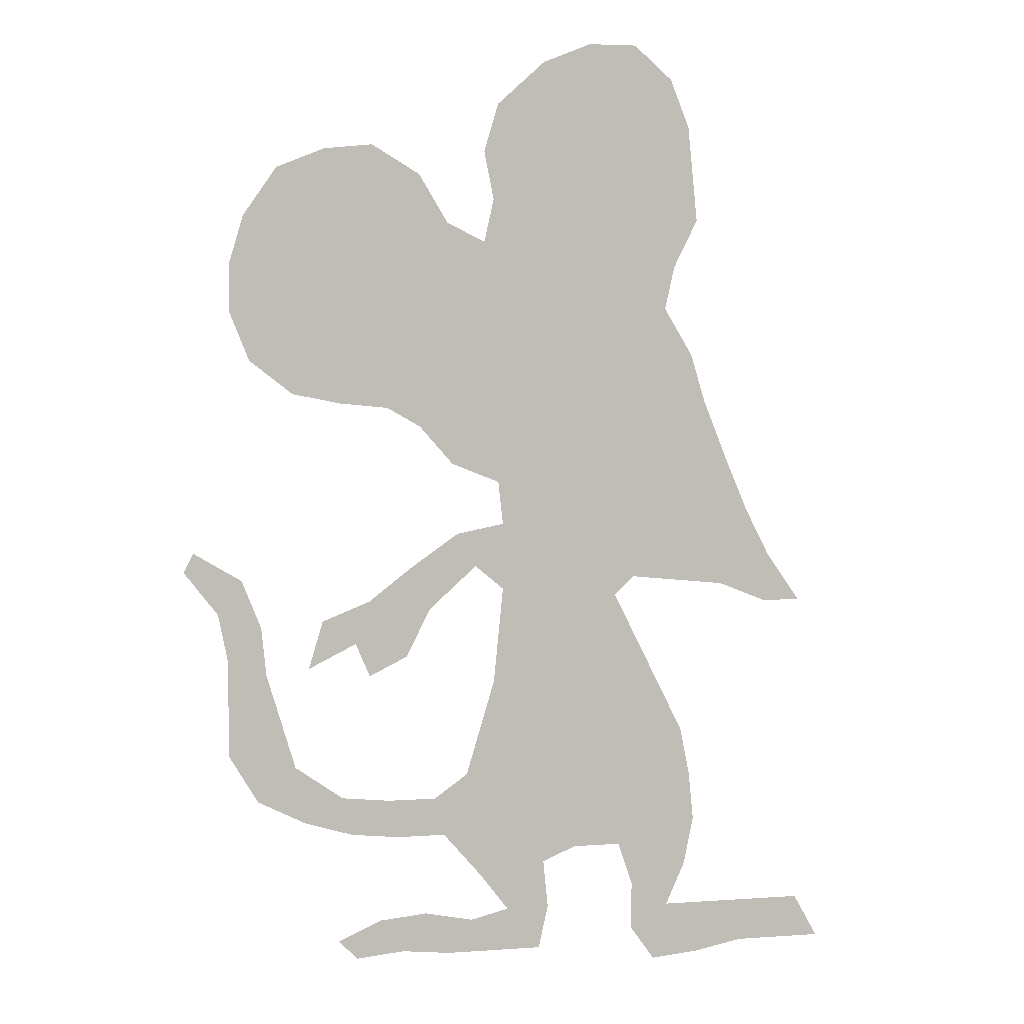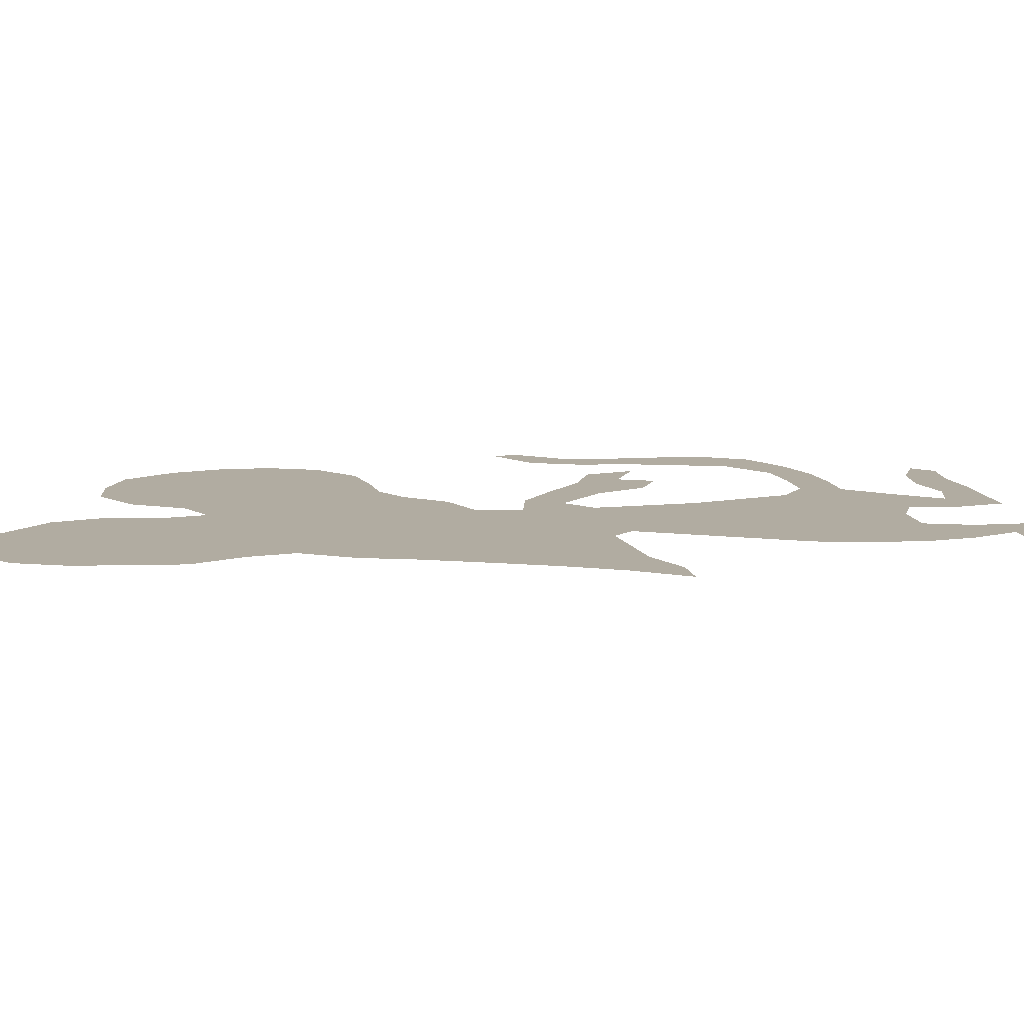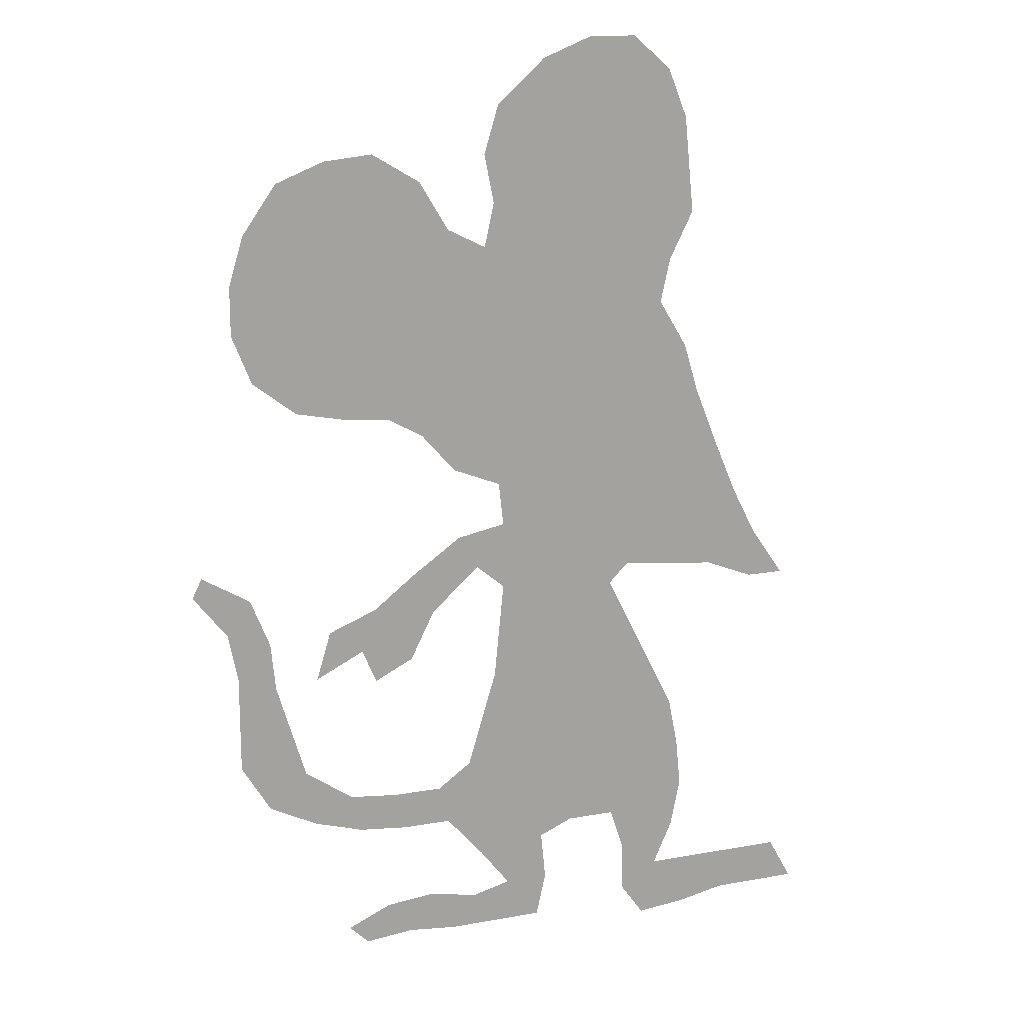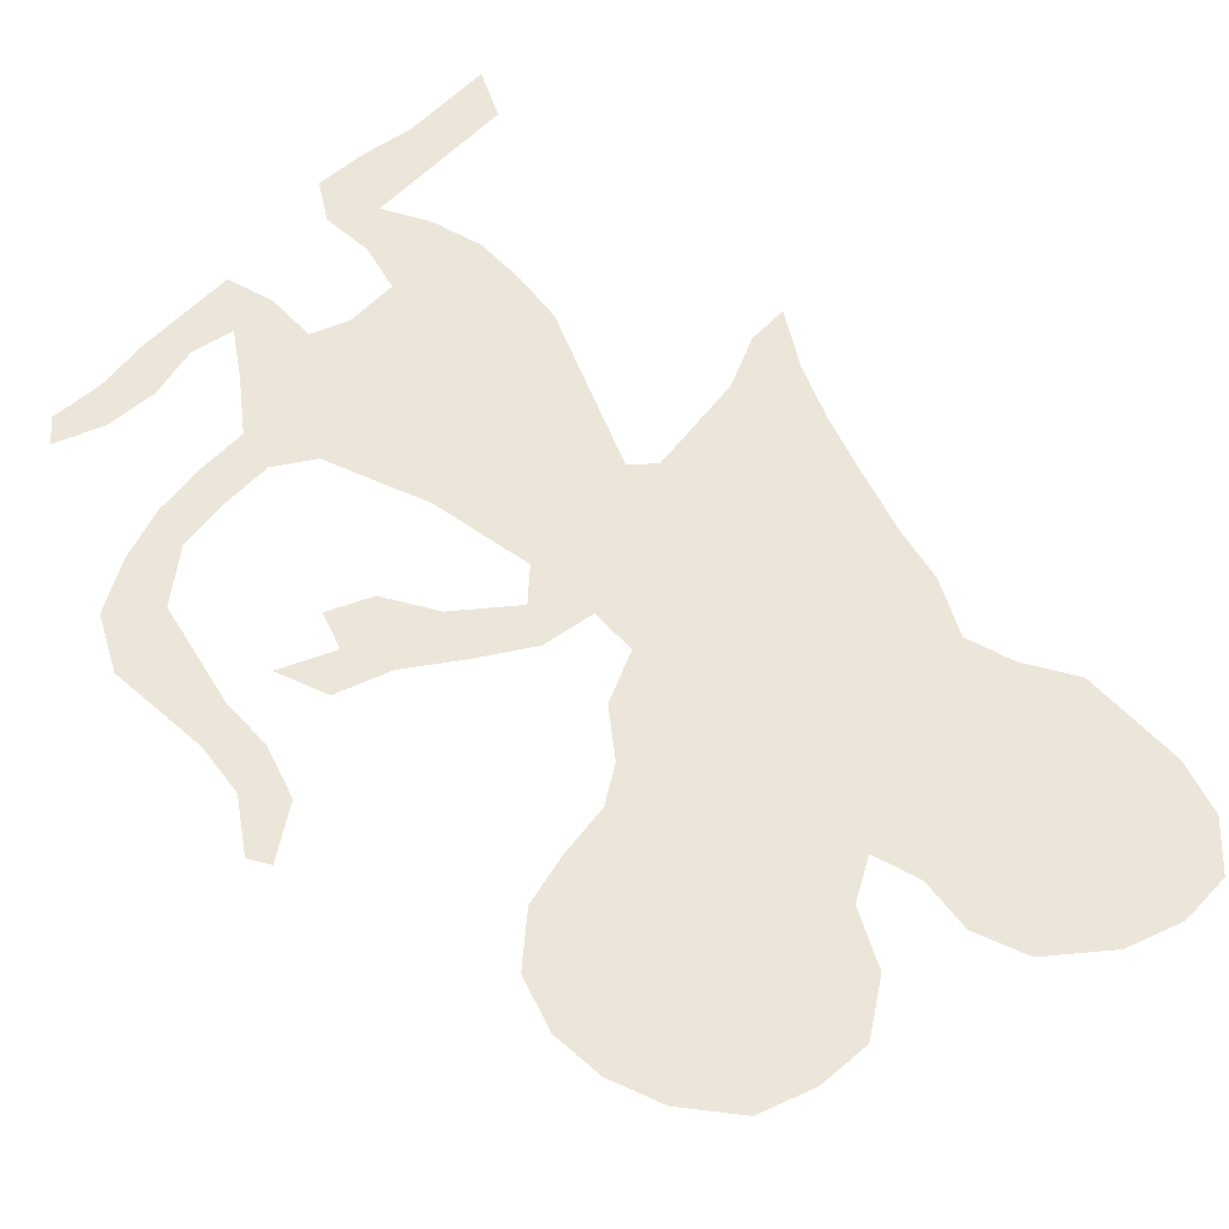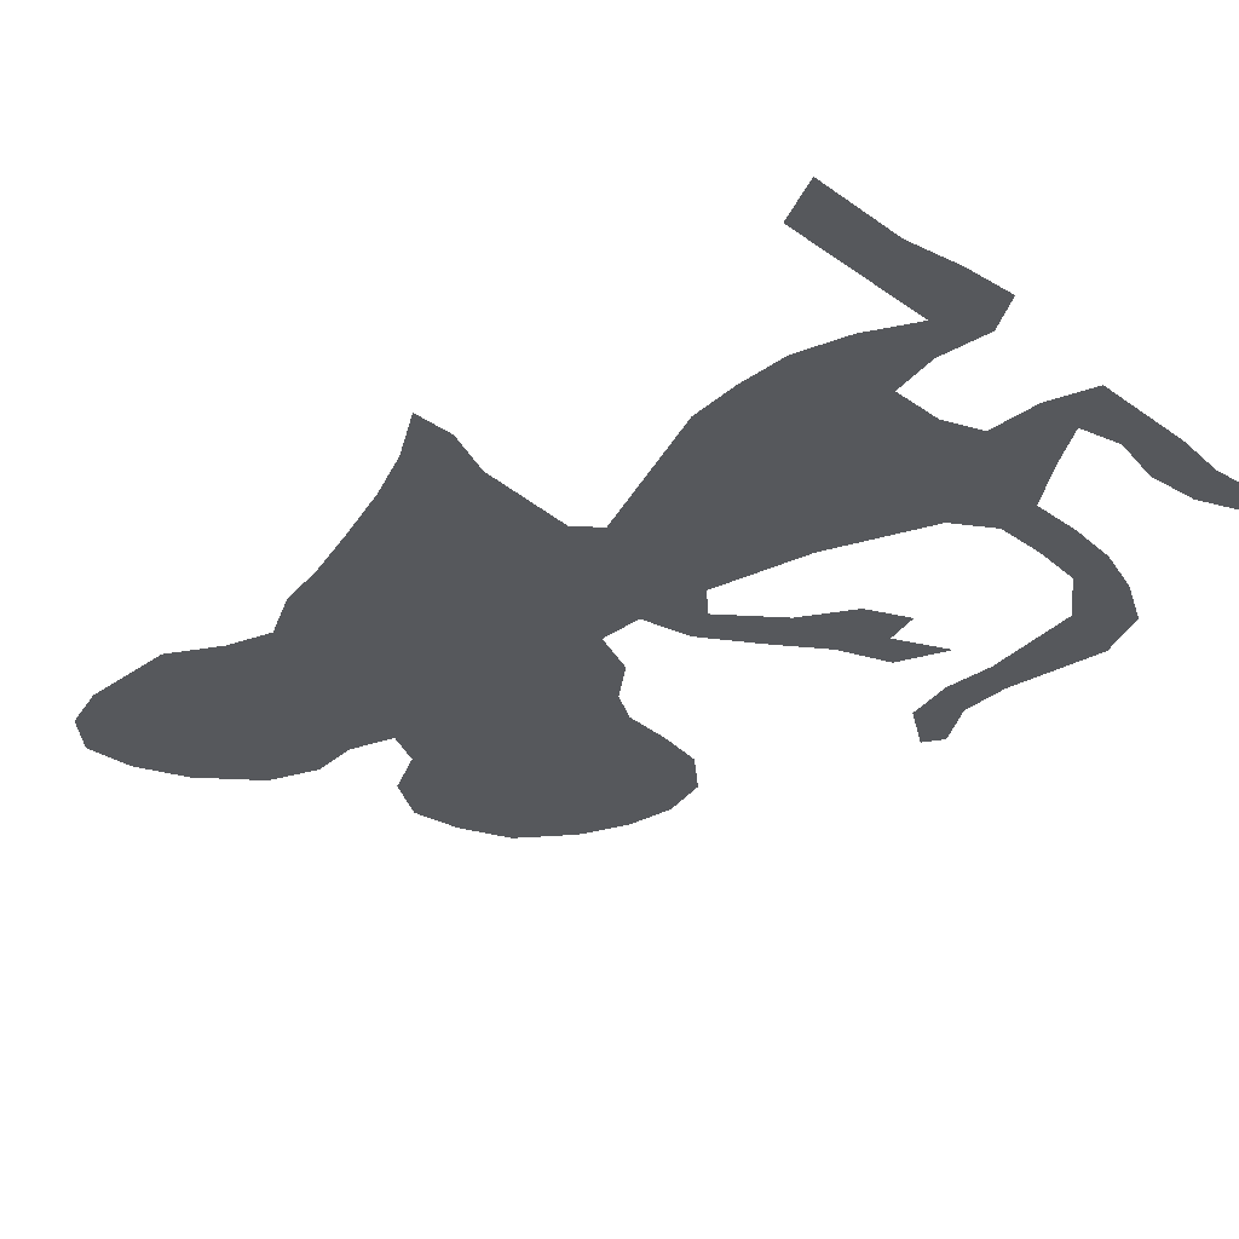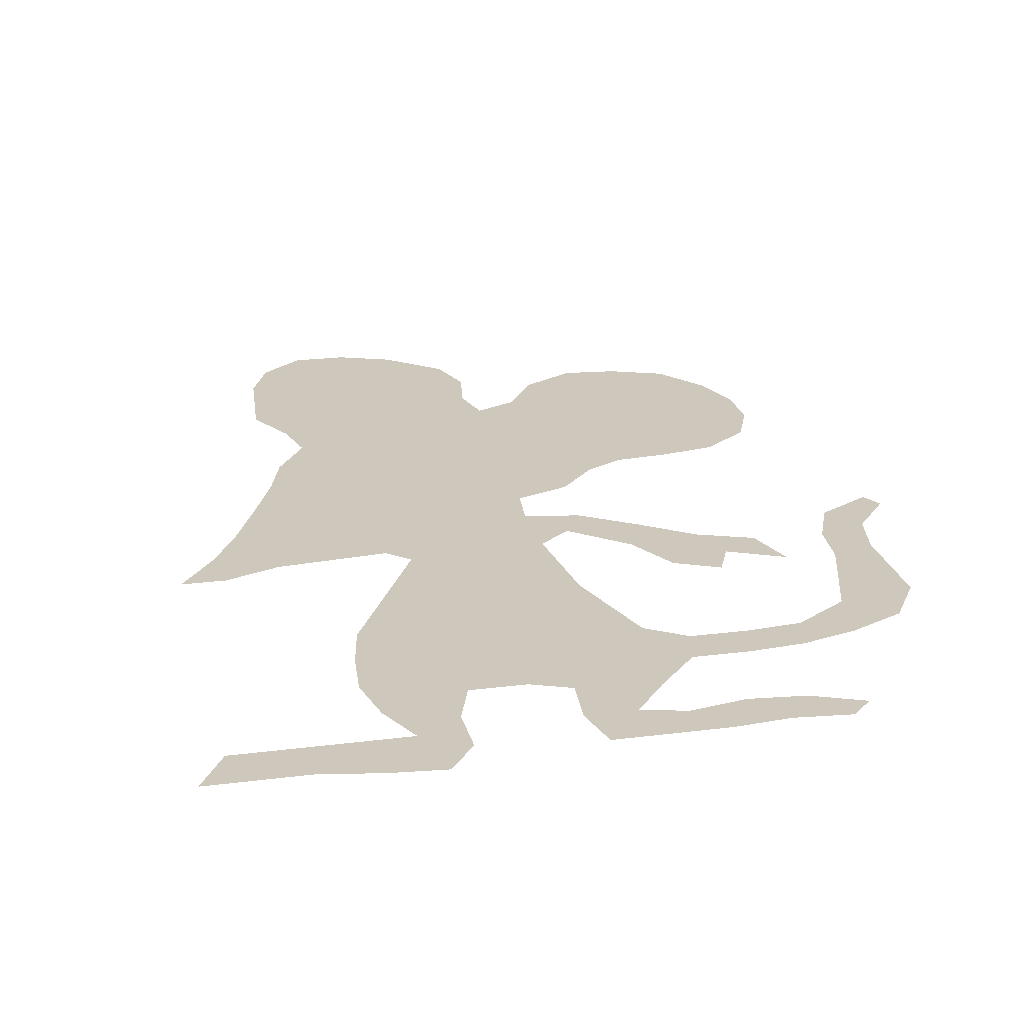
<metadata>
{"format":"obj","ext":"obj","renderer":"f3d","projection":"perspective","resolution":1024,"background":"white","views":[{"elev":4.5,"azim":167.1,"up":"+Y"},{"elev":10.2,"azim":-99.2,"up":"+Z"},{"elev":16.1,"azim":159.5,"up":"+Y"},{"elev":56.7,"azim":132.4,"up":"+Z"},{"elev":-27.8,"azim":-47.5,"up":"+Z"},{"elev":22.0,"azim":-12.8,"up":"+Z"}]}
</metadata>
<code>
v 0.08643 0.4983 0
v 0.1109 0.556 0
v 0.1357 0.6181 0
v 0.1507 0.6683 0
v 0.1809 0.7186 0
v 0.1709 0.7638 0
v 0.1457 0.8141 0
v 0.1507 0.8634 0
v 0.1558 0.9146 0
v 0.1759 0.9648 0
v 0.2161 1 0
v 0.2663 1 0
v 0.3166 0.9799 0
v 0.3668 0.9347 0
v 0.3819 0.8844 0
v 0.3719 0.8342 0
v 0.3819 0.7889 0
v 0.4221 0.8091 0
v 0.4523 0.8593 0
v 0.5025 0.8894 0
v 0.5528 0.8844 0
v 0.603 0.8643 0
v 0.6382 0.8141 0
v 0.6533 0.7638 0
v 0.6533 0.7136 0
v 0.6332 0.6633 0
v 0.5879 0.6281 0
v 0.5377 0.6181 0
v 0.4874 0.6131 0
v 0.4523 0.593 0
v 0.4171 0.5528 0
v 0.3668 0.5327 0
v 0.3618 0.4874 0
v 0.4121 0.4774 0
v 0.4626 0.442 0
v 0.5075 0.407 0
v 0.5578 0.3869 0
v 0.5729 0.3367 0
v 0.5226 0.3618 0
v 0.5075 0.3266 0
v 0.4673 0.3467 0
v 0.4422 0.397 0
v 0.392 0.4422 0
v 0.3618 0.4171 0
v 0.3664 0.3714 0
v 0.3719 0.3166 0
v 0.3867 0.2672 0
v 0.402 0.2161 0
v 0.4372 0.191 0
v 0.4874 0.191 0
v 0.5377 0.196 0
v 0.5879 0.2312 0
v 0.6016 0.2768 0
v 0.6181 0.3317 0
v 0.6231 0.3819 0
v 0.6432 0.4322 0
v 0.6935 0.4623 0
v 0.7035 0.4422 0
v 0.6683 0.397 0
v 0.6583 0.3467 0
v 0.6583 0.2974 0
v 0.6583 0.2462 0
v 0.6281 0.196 0
v 0.5779 0.1709 0
v 0.5276 0.1558 0
v 0.4774 0.1507 0
v 0.4271 0.1507 0
v 0.3885 0.1062 0
v 0.3568 0.06533 0
v 0.397 0.05528 0
v 0.4472 0.06533 0
v 0.4975 0.0603 0
v 0.5427 0.0402 0
v 0.5226 0.0201 0
v 0.4724 0.02513 0
v 0.4221 0.0201 0
v 0.3728 0.0201 0
v 0.3216 0.0201 0
v 0.3116 0.06533 0
v 0.3166 0.1156 0
v 0.2814 0.1306 0
v 0.2312 0.1306 0
v 0.2161 0.08543 0
v 0.2161 0.03518 0
v 0.191 0 0
v 0.1407 0.005025 0
v 0.09045 0.01507 0
v 0.04568 0.01507 0
v 0 0.01507 0
v 0.02513 0.0603 0
v 0.07085 0.0603 0
v 0.1211 0.0603 0
v 0.1759 0.0603 0
v 0.1558 0.1055 0
v 0.1457 0.1558 0
v 0.1507 0.206 0
v 0.1608 0.2563 0
v 0.1859 0.3065 0
v 0.2086 0.3518 0
v 0.2362 0.407 0
v 0.2161 0.4271 0
v 0.1704 0.4226 0
v 0.1156 0.4171 0
v 0.06533 0.397 0
v 0.02513 0.397 0
v 0.0603 0.4472 0
v 0.2175 0.9517 0
v 0.1931 0.1699 0
v 0.2653 0.9595 0
v 0.2438 0.9203 0
v 0.1512 0.4662 0
v 0.1076 0.4653 0
v 0.1328 0.03524 0
v 0.1874 0.1163 0
v 0.6479 0.3864 0
v 0.6702 0.4261 0
v 0.5866 0.8352 0
v 0.07661 0.4263 0
v 0.04328 0.038 0
v 0.4225 0.6971 0
v 0.2818 0.7417 0
v 0.3343 0.0693 0
v 0.3606 0.04219 0
v 0.351 0.1038 0
v 0.2832 0.2838 0
v 0.2824 0.325 0
v 0.5066 0.1742 0
v 0.4995 0.03854 0
v 0.2947 0.4344 0
v 0.199 0.9028 0
v 0.3113 0.356 0
v 0.5917 0.6927 0
v 0.08705 0.03784 0
v 0.5611 0.1912 0
v 0.6311 0.2803 0
v 0.467 0.4109 0
v 0.4898 0.3745 0
v 0.2704 0.8306 0
v 0.1843 0.8153 0
v 0.2864 0.7876 0
v 0.3349 0.9047 0
v 0.2388 0.199 0
v 0.3408 0.1952 0
v 0.1822 0.04511 0
v 0.4102 0.04026 0
v 0.4564 0.04271 0
v 0.3934 0.1695 0
v 0.3545 0.1452 0
v 0.453 0.1709 0
v 0.6389 0.3353 0
v 0.6109 0.2268 0
v 0.4783 0.703 0
v 0.5316 0.7905 0
v 0.5004 0.8367 0
v 0.1831 0.5118 0
v 0.2511 0.5878 0
v 0.2735 0.6334 0
v 0.2831 0.4869 0
v 0.3702 0.6685 0
v 0.4008 0.5938 0
v 0.427 0.4388 0
v 0.3759 0.4571 0
v 0.3047 0.3931 0
v 0.287 0.9101 0
v 0.3274 0.3203 0
v 0.3319 0.7598 0
v 0.2385 0.3132 0
v 0.232 0.7875 0
v 0.1958 0.2199 0
v 0.2136 0.8483 0
v 0.3177 0.8638 0
v 0.3337 0.2758 0
v 0.454 0.752 0
v 0.4759 0.7994 0
v 0.1995 0.4665 0
v 0.2476 0.4559 0
v 0.3083 0.5841 0
v 0.3291 0.4652 0
v 0.1615 0.5614 0
v 0.2792 0.6872 0
v 0.3503 0.2379 0
v 0.2288 0.6773 0
v 0.3738 0.727 0
v 0.4572 0.6523 0
v 0.3266 0.8126 0
v 0.3585 0.5676 0
v 0.4118 0.7532 0
v 0.5065 0.6594 0
v 0.533 0.7032 0
v 0.5605 0.7438 0
v 0.5903 0.7879 0
v 0.1925 0.6002 0
v 0.2267 0.6301 0
v 0.2339 0.5035 0
v 0.2707 0.5398 0
v 0.36 0.6163 0
v 0.3213 0.6457 0
v 0.3268 0.7041 0
v 0.4115 0.6385 0
v 0.3138 0.9399 0
v 0.1358 0.5141 0
v 0.2804 0.1784 0
v 0.3154 0.156 0
v 0.544 0.8367 0
v 0.3213 0.5248 0
v 0.2606 0.3612 0
v 0.2552 0.8772 0
v 0.2898 0.2326 0
v 0.5052 0.749 0
v 0.2373 0.7261 0
v 0.2284 0.2591 0
v 0.5531 0.661 0
v 0.6099 0.7401 0
v 0.5325 0.375 0
v 0.1852 0.6532 0
v 0.2065 0.7498 0
v 0.2155 0.5515 0
f 10 107 11
f 82 142 108
f 10 130 107
f 212 28 27
f 201 112 111
f 86 144 113
f 82 108 114
f 56 116 57
f 56 115 116
f 19 154 20
f 21 117 22
f 25 132 26
f 104 118 105
f 118 103 112
f 88 119 89
f 12 109 13
f 69 122 123
f 124 80 122
f 126 206 167
f 72 128 73
f 178 158 129
f 125 165 126
f 87 113 133
f 88 133 119
f 51 127 134
f 151 62 135
f 36 136 137
f 37 36 214
f 39 137 40
f 169 142 211
f 141 164 171
f 14 141 15
f 111 102 175
f 6 139 7
f 181 172 208
f 202 208 142
f 70 123 145
f 71 145 146
f 72 146 128
f 143 208 202
f 49 147 149
f 149 66 127
f 150 60 115
f 54 135 150
f 52 134 151
f 45 163 131
f 18 173 174
f 19 174 154
f 175 101 176
f 158 176 129
f 3 179 192
f 5 182 210
f 17 183 187
f 30 160 31
f 162 43 161
f 161 43 42
f 178 129 44
f 129 100 163
f 107 109 11
f 9 130 10
f 108 169 96
f 108 142 169
f 11 109 12
f 8 130 9
f 107 110 109
f 175 102 101
f 111 103 102
f 111 112 103
f 85 144 86
f 86 113 87
f 113 93 92
f 113 144 93
f 114 95 94
f 108 96 95
f 114 108 95
f 55 115 56
f 116 58 57
f 116 59 58
f 116 115 59
f 154 204 20
f 117 23 22
f 132 27 26
f 118 106 105
f 103 118 104
f 106 112 1
f 106 118 112
f 129 176 100
f 119 90 89
f 81 202 82
f 47 181 48
f 82 114 83
f 114 94 93
f 122 80 79
f 123 78 77
f 123 122 78
f 78 122 79
f 68 124 69
f 69 124 122
f 46 165 172
f 172 165 125
f 50 127 51
f 128 74 73
f 167 99 98
f 126 131 206
f 24 191 213
f 133 92 91
f 133 113 92
f 87 133 88
f 119 91 90
f 119 133 91
f 134 65 64
f 134 127 65
f 51 134 52
f 135 62 61
f 52 151 53
f 53 151 135
f 53 135 54
f 35 136 36
f 137 42 41
f 137 136 42
f 137 39 214
f 36 137 214
f 137 41 40
f 185 16 171
f 215 182 5
f 139 168 170
f 140 166 185
f 8 170 130
f 109 164 200
f 164 207 171
f 13 200 14
f 141 171 15
f 201 111 155
f 139 8 7
f 203 143 202
f 208 211 142
f 202 142 82
f 84 144 85
f 83 144 84
f 70 145 71
f 69 123 70
f 145 77 76
f 145 123 77
f 71 146 72
f 146 76 75
f 146 145 76
f 128 75 74
f 128 146 75
f 48 147 49
f 148 80 124
f 147 148 68
f 68 148 124
f 203 202 81
f 127 66 65
f 149 67 66
f 149 147 67
f 49 149 50
f 50 149 127
f 136 161 42
f 115 60 59
f 54 150 55
f 55 150 115
f 150 61 60
f 150 135 61
f 151 63 62
f 151 64 63
f 151 134 64
f 187 120 173
f 188 29 28
f 152 120 184
f 152 188 189
f 153 190 191
f 190 189 132
f 154 153 204
f 21 204 117
f 18 174 19
f 2 201 179
f 192 156 193
f 33 178 162
f 193 157 182
f 130 170 207
f 155 175 194
f 156 195 177
f 195 194 158
f 157 177 197
f 121 198 166
f 121 180 198
f 159 196 199
f 184 199 30
f 160 186 31
f 33 162 34
f 34 162 161
f 34 161 35
f 35 161 136
f 45 165 46
f 206 100 99
f 162 44 43
f 130 110 107
f 162 178 44
f 44 163 45
f 44 129 163
f 110 164 109
f 132 212 27
f 176 101 100
f 126 167 125
f 6 168 139
f 168 121 140
f 169 97 96
f 170 138 207
f 208 125 211
f 173 120 152
f 163 206 131
f 173 152 209
f 174 173 209
f 216 210 168
f 174 153 154
f 111 175 155
f 156 177 157
f 192 217 156
f 182 157 180
f 168 210 121
f 210 182 180
f 183 159 120
f 187 183 120
f 184 30 29
f 216 168 6
f 47 172 181
f 46 172 47
f 140 185 138
f 138 185 171
f 139 170 8
f 168 140 138
f 170 168 138
f 185 17 16
f 185 166 17
f 140 121 166
f 171 16 15
f 109 200 13
f 207 138 171
f 186 32 31
f 17 187 18
f 18 187 173
f 165 131 126
f 152 184 188
f 188 184 29
f 188 28 212
f 189 188 212
f 213 132 25
f 191 190 213
f 209 152 189
f 191 24 23
f 117 191 23
f 2 179 3
f 3 192 215
f 215 192 193
f 167 98 211
f 33 205 178
f 37 214 38
f 193 156 157
f 206 99 167
f 194 176 158
f 83 114 144
f 5 216 6
f 177 195 205
f 156 217 195
f 177 186 196
f 197 196 159
f 197 177 196
f 198 159 183
f 166 183 17
f 166 198 183
f 180 157 197
f 198 197 159
f 198 180 197
f 196 186 160
f 199 196 160
f 120 159 199
f 184 120 199
f 30 199 160
f 24 213 25
f 117 204 191
f 200 141 14
f 164 141 200
f 67 147 68
f 2 1 201
f 1 112 201
f 125 167 211
f 169 211 97
f 32 186 205
f 148 203 80
f 211 98 97
f 45 131 165
f 204 153 191
f 20 204 21
f 148 143 203
f 179 201 155
f 32 205 33
f 205 158 178
f 163 100 206
f 130 207 110
f 110 207 164
f 172 125 208
f 143 181 208
f 48 143 147
f 153 209 190
f 174 209 153
f 181 143 48
f 179 155 217
f 192 179 217
f 210 180 121
f 147 143 148
f 189 212 132
f 190 132 213
f 203 81 80
f 190 209 189
f 3 215 4
f 144 114 93
f 4 215 5
f 214 39 38
f 215 193 182
f 194 175 176
f 5 210 216
f 205 195 158
f 217 155 194
f 186 177 205
f 195 217 194

</code>
